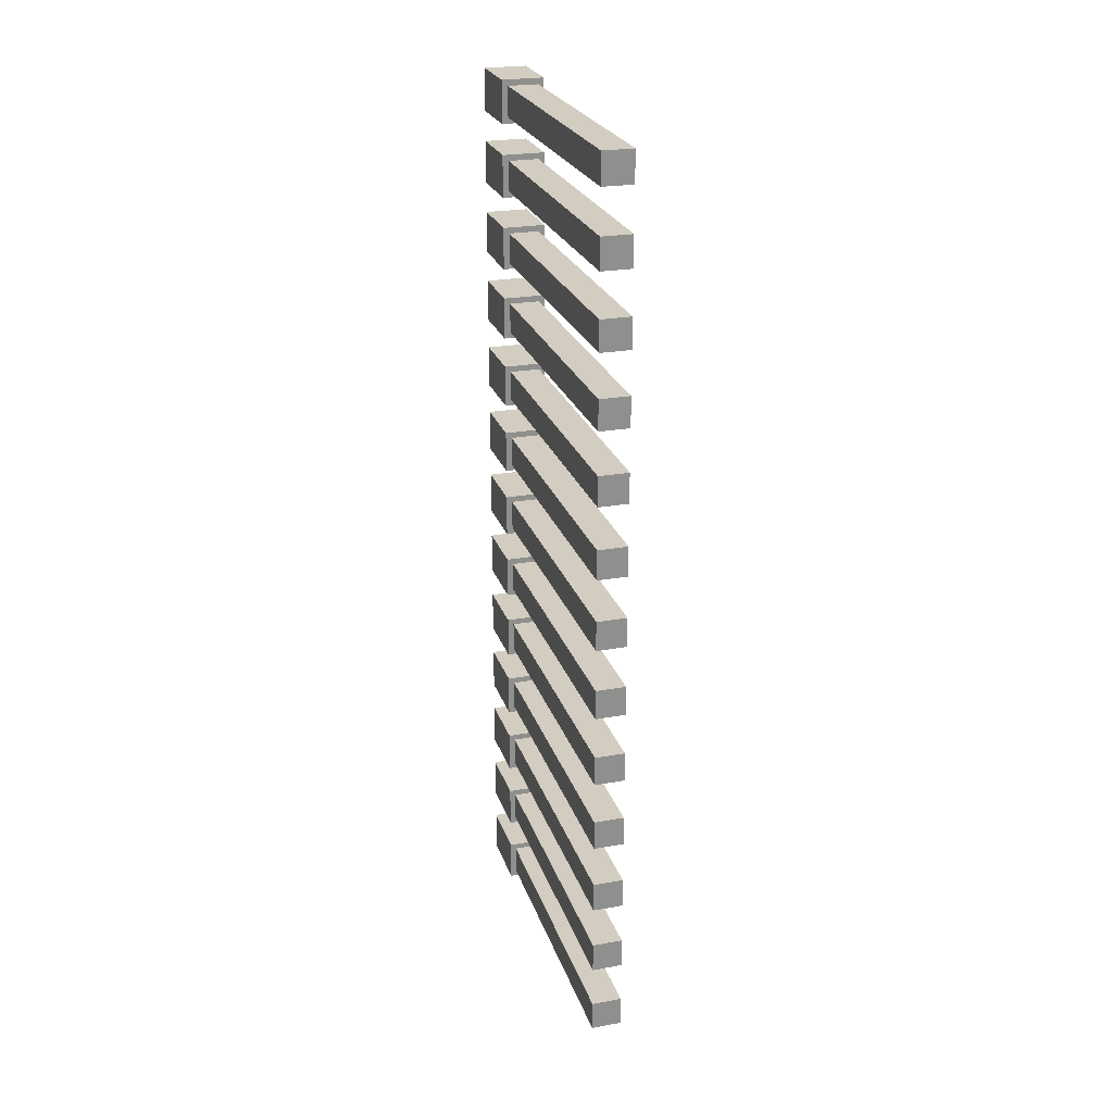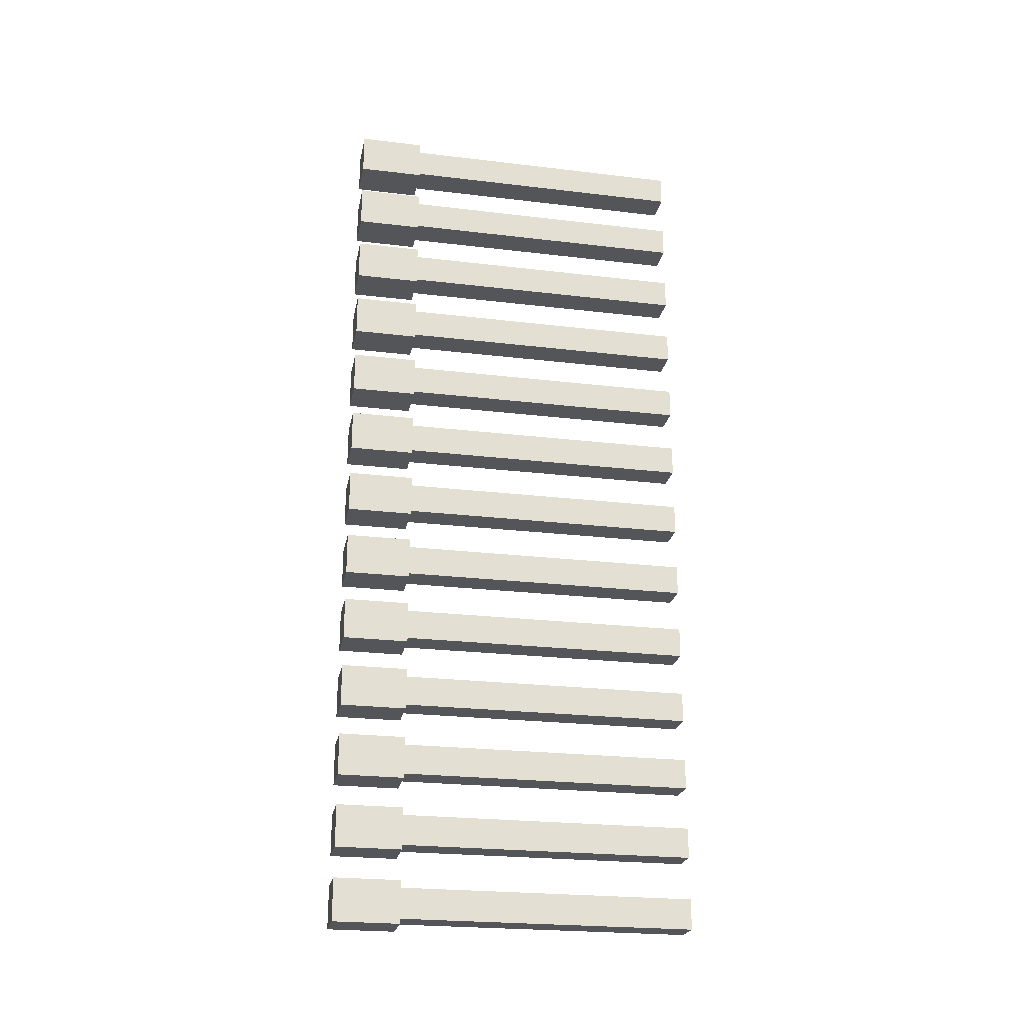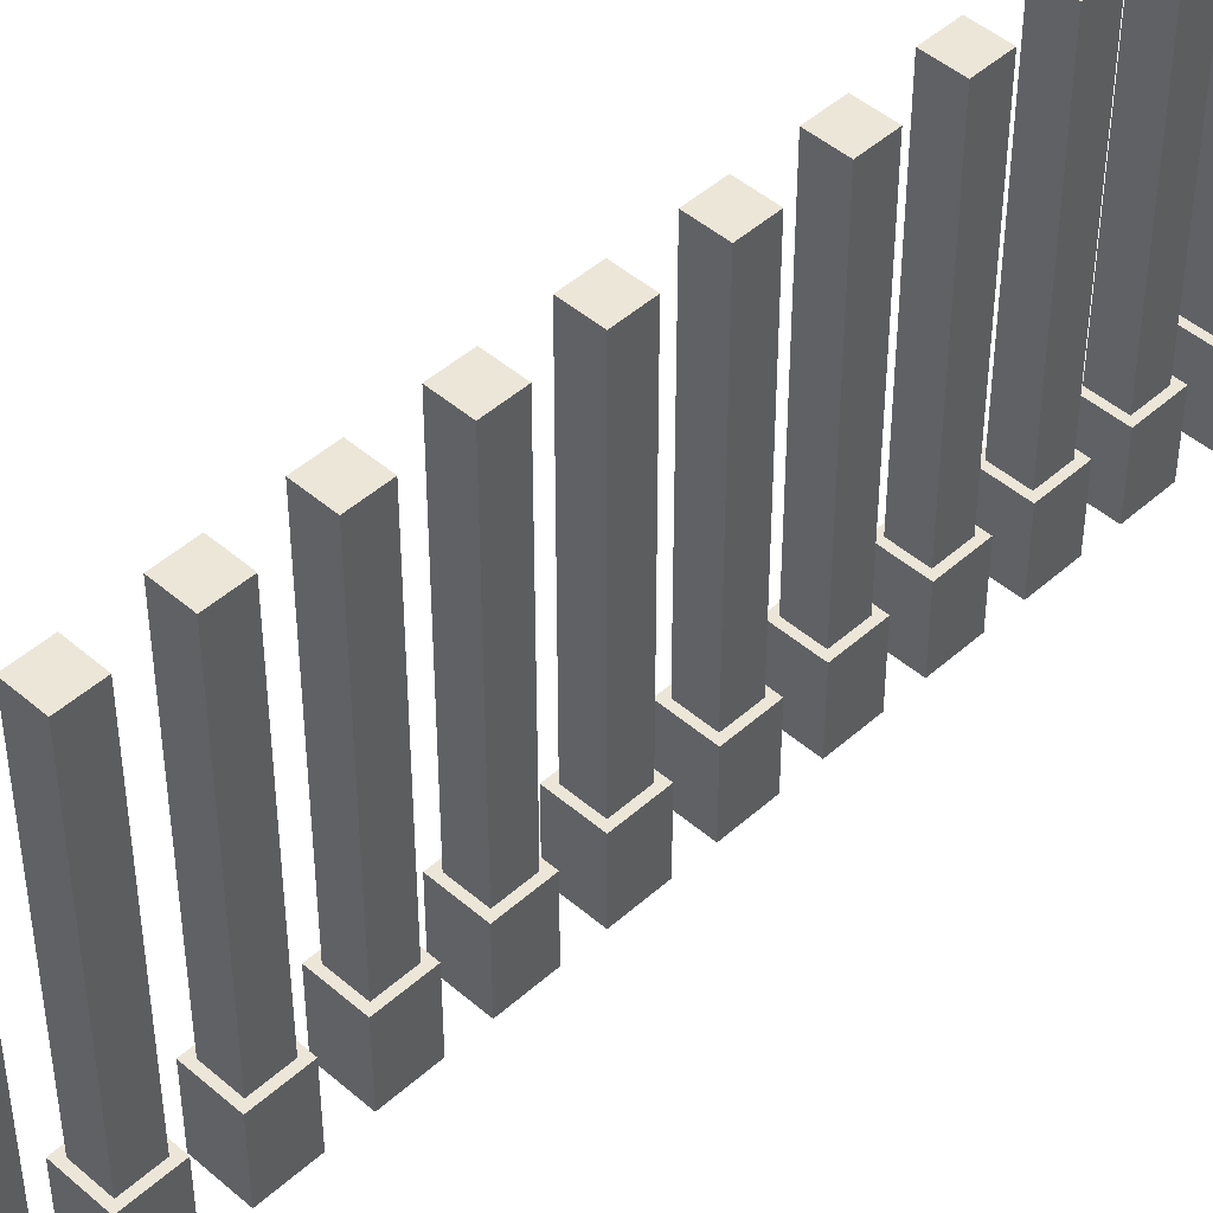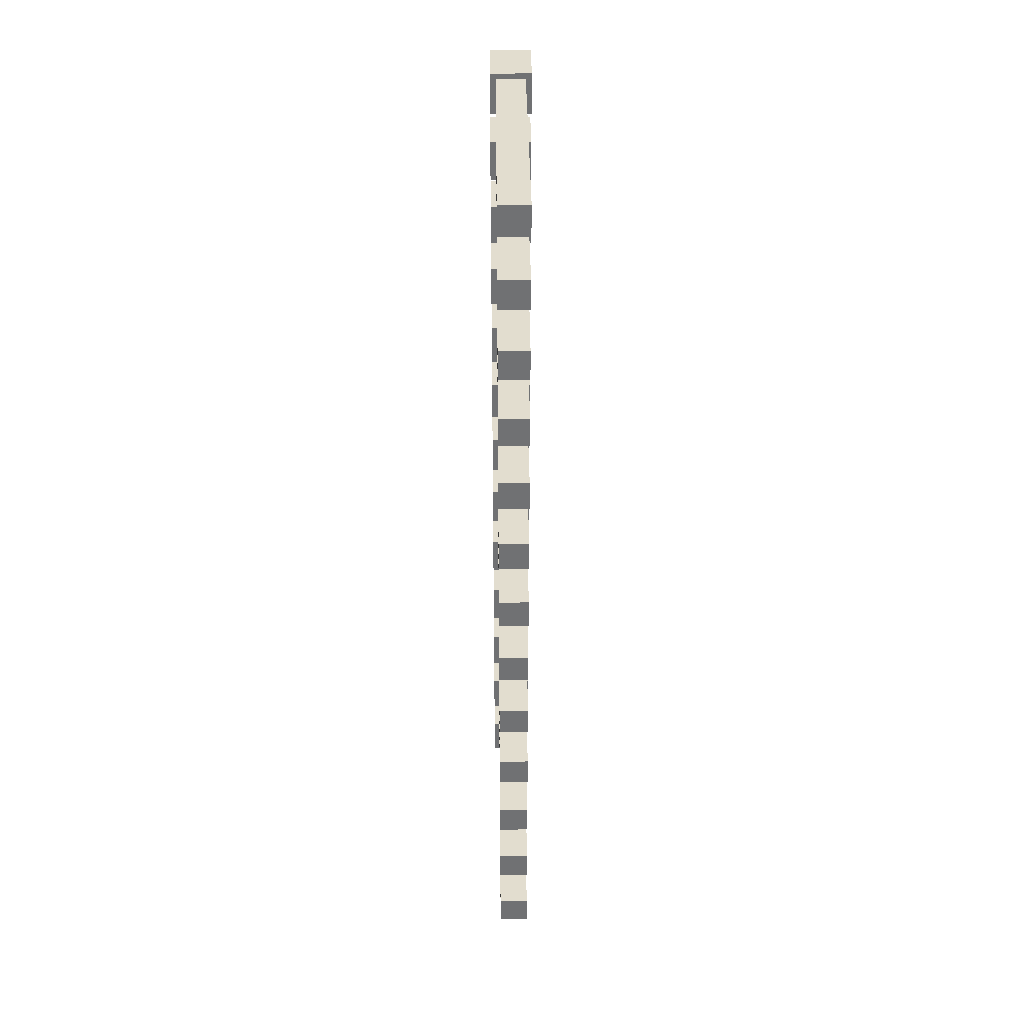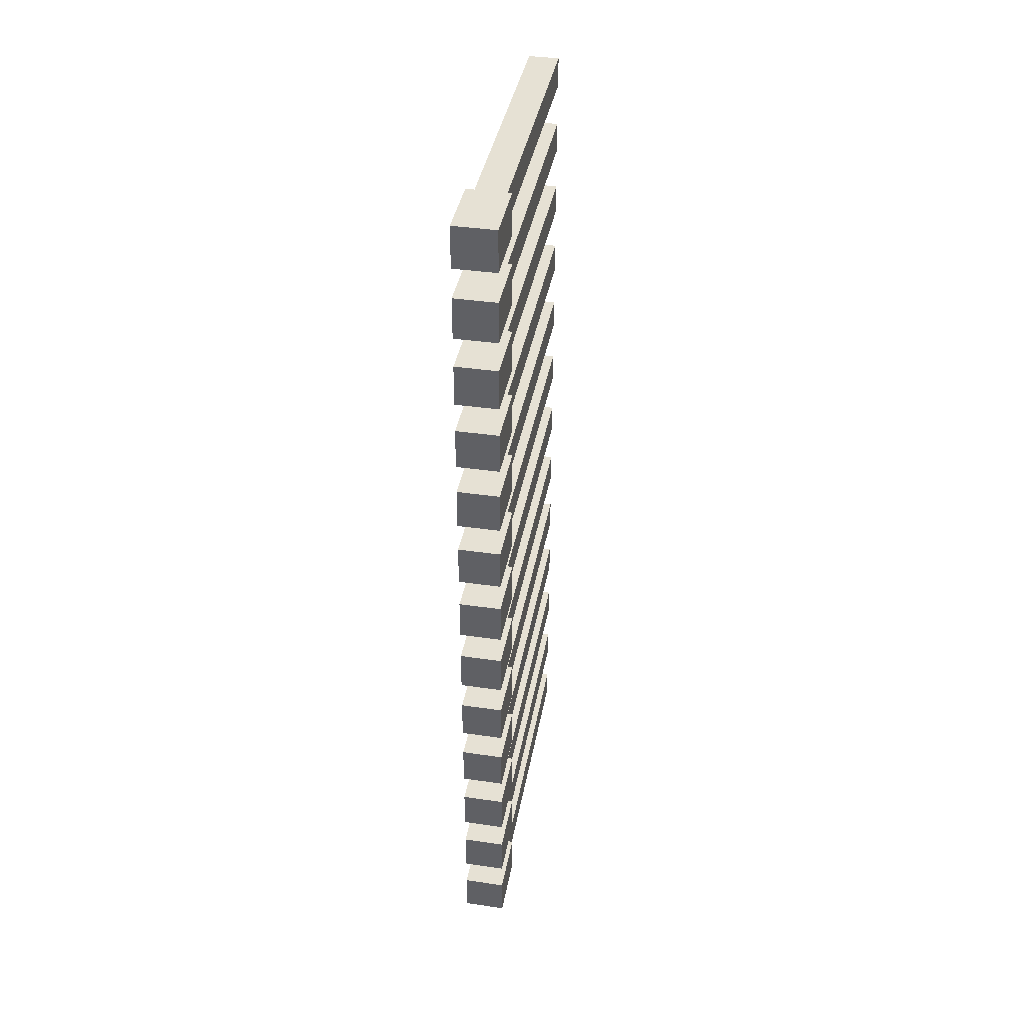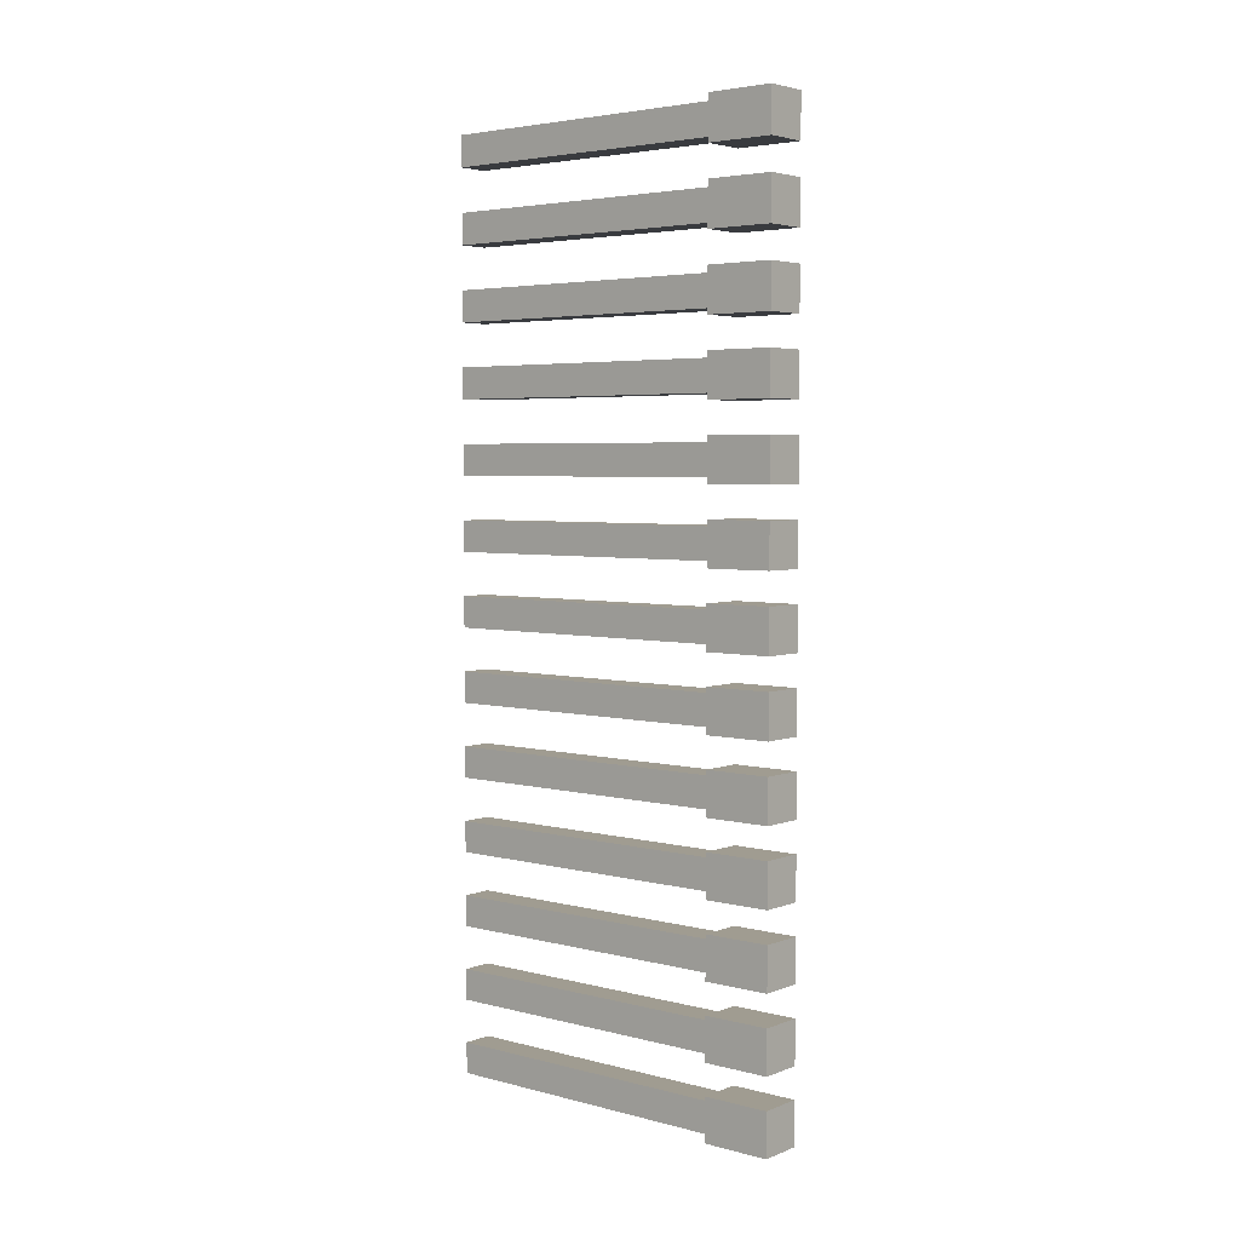
<metadata>
{"format":"obj","ext":"obj","renderer":"f3d","projection":"perspective","resolution":1024,"background":"white","views":[{"elev":24.6,"azim":163.6,"up":"+Z"},{"elev":-24.0,"azim":78.8,"up":"+Z"},{"elev":46.4,"azim":-135.5,"up":"+Y"},{"elev":34.9,"azim":179.4,"up":"+Z"},{"elev":39.0,"azim":10.3,"up":"+Z"},{"elev":4.3,"azim":-50.3,"up":"+Z"}]}
</metadata>
<code>
o Cube.387_0191
v 2.135 -0.39 4.484
v 2.138 -0.357 4.481
v 2.135 -0.39 4.463
v 2.138 -0.357 4.465
v 2.155 -0.39 4.484
v 2.152 -0.357 4.481
v 2.155 -0.39 4.463
v 2.152 -0.357 4.465
v 2.135 -0.357 4.484
v 2.135 -0.357 4.463
v 2.155 -0.357 4.463
v 2.155 -0.357 4.484
v 2.138 -0.21 4.481
v 2.138 -0.21 4.465
v 2.152 -0.21 4.481
v 2.152 -0.21 4.465
v 2.135 -0.39 4.519
v 2.138 -0.357 4.516
v 2.135 -0.39 4.498
v 2.138 -0.357 4.502
v 2.155 -0.39 4.519
v 2.152 -0.357 4.516
v 2.155 -0.39 4.498
v 2.152 -0.357 4.502
v 2.135 -0.357 4.519
v 2.135 -0.357 4.498
v 2.155 -0.357 4.498
v 2.155 -0.357 4.519
v 2.138 -0.21 4.516
v 2.138 -0.21 4.502
v 2.152 -0.21 4.516
v 2.152 -0.21 4.502
v 2.135 -0.39 4.556
v 2.138 -0.357 4.553
v 2.135 -0.39 4.535
v 2.138 -0.357 4.537
v 2.155 -0.39 4.556
v 2.152 -0.357 4.553
v 2.155 -0.39 4.535
v 2.152 -0.357 4.537
v 2.135 -0.357 4.556
v 2.135 -0.357 4.535
v 2.155 -0.357 4.535
v 2.155 -0.357 4.556
v 2.138 -0.21 4.553
v 2.138 -0.21 4.537
v 2.152 -0.21 4.553
v 2.152 -0.21 4.537
v 2.135 -0.39 4.591
v 2.138 -0.357 4.588
v 2.135 -0.39 4.57
v 2.138 -0.357 4.574
v 2.155 -0.39 4.591
v 2.152 -0.357 4.588
v 2.155 -0.39 4.57
v 2.152 -0.357 4.574
v 2.135 -0.357 4.591
v 2.135 -0.357 4.57
v 2.155 -0.357 4.57
v 2.155 -0.357 4.591
v 2.138 -0.21 4.588
v 2.138 -0.21 4.574
v 2.152 -0.21 4.588
v 2.152 -0.21 4.574
v 2.135 -0.39 4.628
v 2.138 -0.357 4.625
v 2.135 -0.39 4.606
v 2.138 -0.357 4.609
v 2.155 -0.39 4.628
v 2.152 -0.357 4.625
v 2.155 -0.39 4.606
v 2.152 -0.357 4.609
v 2.135 -0.357 4.628
v 2.135 -0.357 4.606
v 2.155 -0.357 4.606
v 2.155 -0.357 4.628
v 2.138 -0.21 4.625
v 2.138 -0.21 4.609
v 2.152 -0.21 4.625
v 2.152 -0.21 4.609
v 2.135 -0.39 4.663
v 2.138 -0.357 4.66
v 2.135 -0.39 4.642
v 2.138 -0.357 4.646
v 2.155 -0.39 4.663
v 2.152 -0.357 4.66
v 2.155 -0.39 4.642
v 2.152 -0.357 4.646
v 2.135 -0.357 4.663
v 2.135 -0.357 4.642
v 2.155 -0.357 4.642
v 2.155 -0.357 4.663
v 2.138 -0.21 4.66
v 2.138 -0.21 4.646
v 2.152 -0.21 4.66
v 2.152 -0.21 4.646
v 2.135 -0.39 4.699
v 2.138 -0.357 4.696
v 2.135 -0.39 4.678
v 2.138 -0.357 4.681
v 2.155 -0.39 4.699
v 2.152 -0.357 4.696
v 2.155 -0.39 4.678
v 2.152 -0.357 4.681
v 2.135 -0.357 4.699
v 2.135 -0.357 4.678
v 2.155 -0.357 4.678
v 2.155 -0.357 4.699
v 2.138 -0.21 4.696
v 2.138 -0.21 4.681
v 2.152 -0.21 4.696
v 2.152 -0.21 4.681
v 2.135 -0.39 4.735
v 2.138 -0.357 4.732
v 2.135 -0.39 4.714
v 2.138 -0.357 4.718
v 2.155 -0.39 4.735
v 2.152 -0.357 4.732
v 2.155 -0.39 4.714
v 2.152 -0.357 4.718
v 2.135 -0.357 4.735
v 2.135 -0.357 4.714
v 2.155 -0.357 4.714
v 2.155 -0.357 4.735
v 2.138 -0.21 4.732
v 2.138 -0.21 4.718
v 2.152 -0.21 4.732
v 2.152 -0.21 4.718
v 2.135 -0.39 4.771
v 2.138 -0.357 4.768
v 2.135 -0.39 4.75
v 2.138 -0.357 4.753
v 2.155 -0.39 4.771
v 2.152 -0.357 4.768
v 2.155 -0.39 4.75
v 2.152 -0.357 4.753
v 2.135 -0.357 4.771
v 2.135 -0.357 4.75
v 2.155 -0.357 4.75
v 2.155 -0.357 4.771
v 2.138 -0.21 4.768
v 2.138 -0.21 4.753
v 2.152 -0.21 4.768
v 2.152 -0.21 4.753
v 2.135 -0.39 4.807
v 2.138 -0.357 4.804
v 2.135 -0.39 4.787
v 2.138 -0.357 4.79
v 2.155 -0.39 4.807
v 2.152 -0.357 4.804
v 2.155 -0.39 4.787
v 2.152 -0.357 4.79
v 2.135 -0.357 4.807
v 2.135 -0.357 4.787
v 2.155 -0.357 4.787
v 2.155 -0.357 4.807
v 2.138 -0.21 4.804
v 2.138 -0.21 4.79
v 2.152 -0.21 4.804
v 2.152 -0.21 4.79
v 2.135 -0.39 4.843
v 2.138 -0.357 4.84
v 2.135 -0.39 4.822
v 2.138 -0.357 4.825
v 2.155 -0.39 4.843
v 2.152 -0.357 4.84
v 2.155 -0.39 4.822
v 2.152 -0.357 4.825
v 2.135 -0.357 4.843
v 2.135 -0.357 4.822
v 2.155 -0.357 4.822
v 2.155 -0.357 4.843
v 2.138 -0.21 4.84
v 2.138 -0.21 4.825
v 2.152 -0.21 4.84
v 2.152 -0.21 4.825
v 2.135 -0.39 4.879
v 2.138 -0.357 4.877
v 2.135 -0.39 4.859
v 2.138 -0.357 4.861
v 2.155 -0.39 4.879
v 2.152 -0.357 4.877
v 2.155 -0.39 4.859
v 2.152 -0.357 4.861
v 2.135 -0.357 4.879
v 2.135 -0.357 4.859
v 2.155 -0.357 4.859
v 2.155 -0.357 4.879
v 2.138 -0.21 4.877
v 2.138 -0.21 4.861
v 2.152 -0.21 4.877
v 2.152 -0.21 4.861
v 2.135 -0.39 4.915
v 2.138 -0.357 4.912
v 2.135 -0.39 4.894
v 2.138 -0.357 4.897
v 2.155 -0.39 4.915
v 2.152 -0.357 4.912
v 2.155 -0.39 4.894
v 2.152 -0.357 4.897
v 2.135 -0.357 4.915
v 2.135 -0.357 4.894
v 2.155 -0.357 4.894
v 2.155 -0.357 4.915
v 2.138 -0.21 4.912
v 2.138 -0.21 4.897
v 2.152 -0.21 4.912
v 2.152 -0.21 4.897
f 9 3 1
f 10 7 3
f 11 5 7
f 12 1 5
f 7 1 3
f 6 13 2
f 4 9 2
f 8 10 4
f 6 11 8
f 2 12 6
f 14 15 16
f 4 16 8
f 8 15 6
f 2 14 4
f 25 19 17
f 26 23 19
f 27 21 23
f 28 17 21
f 23 17 19
f 22 29 18
f 20 25 18
f 24 26 20
f 22 27 24
f 18 28 22
f 30 31 32
f 20 32 24
f 24 31 22
f 18 30 20
f 41 35 33
f 42 39 35
f 43 37 39
f 44 33 37
f 39 33 35
f 38 45 34
f 36 41 34
f 36 43 42
f 38 43 40
f 38 41 44
f 46 47 48
f 36 48 40
f 40 47 38
f 34 46 36
f 57 51 49
f 58 55 51
f 59 53 55
f 60 49 53
f 55 49 51
f 54 61 50
f 52 57 50
f 56 58 52
f 54 59 56
f 50 60 54
f 62 63 64
f 52 64 56
f 56 63 54
f 50 62 52
f 73 67 65
f 74 71 67
f 75 69 71
f 76 65 69
f 71 65 67
f 70 77 66
f 68 73 66
f 68 75 74
f 70 75 72
f 70 73 76
f 78 79 80
f 68 80 72
f 72 79 70
f 66 78 68
f 89 83 81
f 90 87 83
f 91 85 87
f 92 81 85
f 87 81 83
f 86 93 82
f 84 89 82
f 84 91 90
f 86 91 88
f 86 89 92
f 94 95 96
f 84 96 88
f 88 95 86
f 82 94 84
f 105 99 97
f 106 103 99
f 107 101 103
f 108 97 101
f 103 97 99
f 102 109 98
f 100 105 98
f 100 107 106
f 102 107 104
f 102 105 108
f 110 111 112
f 100 112 104
f 104 111 102
f 98 110 100
f 121 115 113
f 122 119 115
f 123 117 119
f 124 113 117
f 119 113 115
f 118 125 114
f 116 121 114
f 120 122 116
f 118 123 120
f 114 124 118
f 126 127 128
f 116 128 120
f 120 127 118
f 114 126 116
f 137 131 129
f 138 135 131
f 139 133 135
f 140 129 133
f 135 129 131
f 134 141 130
f 132 137 130
f 136 138 132
f 134 139 136
f 130 140 134
f 142 143 144
f 132 144 136
f 136 143 134
f 130 142 132
f 153 147 145
f 154 151 147
f 155 149 151
f 156 145 149
f 151 145 147
f 150 157 146
f 148 153 146
f 152 154 148
f 150 155 152
f 146 156 150
f 158 159 160
f 148 160 152
f 152 159 150
f 146 158 148
f 169 163 161
f 170 167 163
f 171 165 167
f 172 161 165
f 167 161 163
f 166 173 162
f 164 169 162
f 168 170 164
f 166 171 168
f 162 172 166
f 174 175 176
f 164 176 168
f 168 175 166
f 162 174 164
f 185 179 177
f 186 183 179
f 187 181 183
f 188 177 181
f 183 177 179
f 182 189 178
f 180 185 178
f 184 186 180
f 182 187 184
f 178 188 182
f 190 191 192
f 180 192 184
f 184 191 182
f 178 190 180
f 201 195 193
f 202 199 195
f 203 197 199
f 204 193 197
f 199 193 195
f 198 205 194
f 196 201 194
f 200 202 196
f 198 203 200
f 194 204 198
f 206 207 208
f 196 208 200
f 200 207 198
f 194 206 196
f 9 10 3
f 10 11 7
f 11 12 5
f 12 9 1
f 7 5 1
f 6 15 13
f 4 10 9
f 8 11 10
f 6 12 11
f 2 9 12
f 14 13 15
f 4 14 16
f 8 16 15
f 2 13 14
f 25 26 19
f 26 27 23
f 27 28 21
f 28 25 17
f 23 21 17
f 22 31 29
f 20 26 25
f 24 27 26
f 22 28 27
f 18 25 28
f 30 29 31
f 20 30 32
f 24 32 31
f 18 29 30
f 41 42 35
f 42 43 39
f 43 44 37
f 44 41 33
f 39 37 33
f 38 47 45
f 36 42 41
f 36 40 43
f 38 44 43
f 38 34 41
f 46 45 47
f 36 46 48
f 40 48 47
f 34 45 46
f 57 58 51
f 58 59 55
f 59 60 53
f 60 57 49
f 55 53 49
f 54 63 61
f 52 58 57
f 56 59 58
f 54 60 59
f 50 57 60
f 62 61 63
f 52 62 64
f 56 64 63
f 50 61 62
f 73 74 67
f 74 75 71
f 75 76 69
f 76 73 65
f 71 69 65
f 70 79 77
f 68 74 73
f 68 72 75
f 70 76 75
f 70 66 73
f 78 77 79
f 68 78 80
f 72 80 79
f 66 77 78
f 89 90 83
f 90 91 87
f 91 92 85
f 92 89 81
f 87 85 81
f 86 95 93
f 84 90 89
f 84 88 91
f 86 92 91
f 86 82 89
f 94 93 95
f 84 94 96
f 88 96 95
f 82 93 94
f 105 106 99
f 106 107 103
f 107 108 101
f 108 105 97
f 103 101 97
f 102 111 109
f 100 106 105
f 100 104 107
f 102 108 107
f 102 98 105
f 110 109 111
f 100 110 112
f 104 112 111
f 98 109 110
f 121 122 115
f 122 123 119
f 123 124 117
f 124 121 113
f 119 117 113
f 118 127 125
f 116 122 121
f 120 123 122
f 118 124 123
f 114 121 124
f 126 125 127
f 116 126 128
f 120 128 127
f 114 125 126
f 137 138 131
f 138 139 135
f 139 140 133
f 140 137 129
f 135 133 129
f 134 143 141
f 132 138 137
f 136 139 138
f 134 140 139
f 130 137 140
f 142 141 143
f 132 142 144
f 136 144 143
f 130 141 142
f 153 154 147
f 154 155 151
f 155 156 149
f 156 153 145
f 151 149 145
f 150 159 157
f 148 154 153
f 152 155 154
f 150 156 155
f 146 153 156
f 158 157 159
f 148 158 160
f 152 160 159
f 146 157 158
f 169 170 163
f 170 171 167
f 171 172 165
f 172 169 161
f 167 165 161
f 166 175 173
f 164 170 169
f 168 171 170
f 166 172 171
f 162 169 172
f 174 173 175
f 164 174 176
f 168 176 175
f 162 173 174
f 185 186 179
f 186 187 183
f 187 188 181
f 188 185 177
f 183 181 177
f 182 191 189
f 180 186 185
f 184 187 186
f 182 188 187
f 178 185 188
f 190 189 191
f 180 190 192
f 184 192 191
f 178 189 190
f 201 202 195
f 202 203 199
f 203 204 197
f 204 201 193
f 199 197 193
f 198 207 205
f 196 202 201
f 200 203 202
f 198 204 203
f 194 201 204
f 206 205 207
f 196 206 208
f 200 208 207
f 194 205 206

</code>
